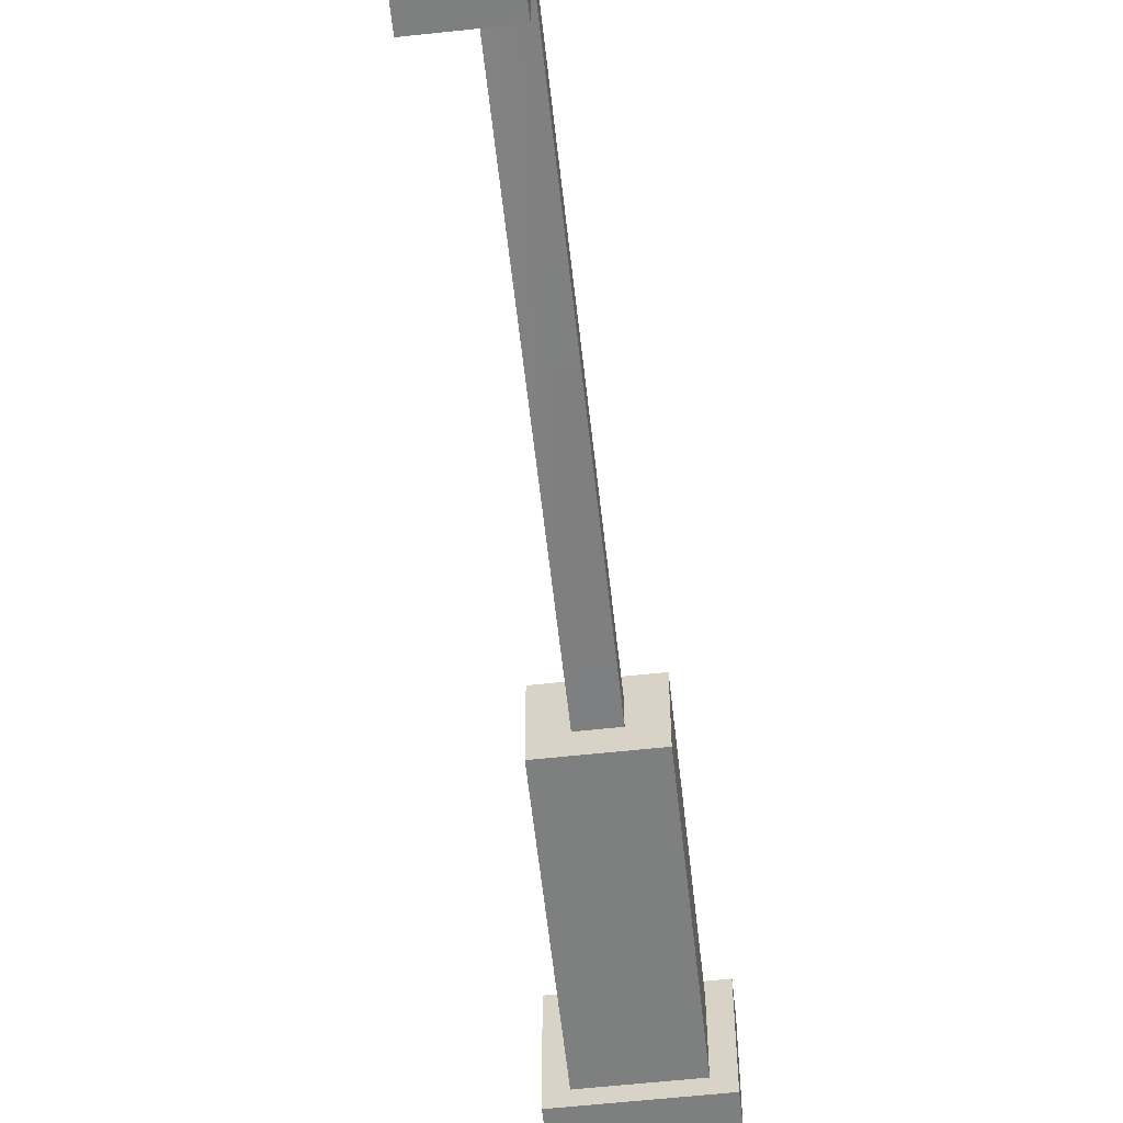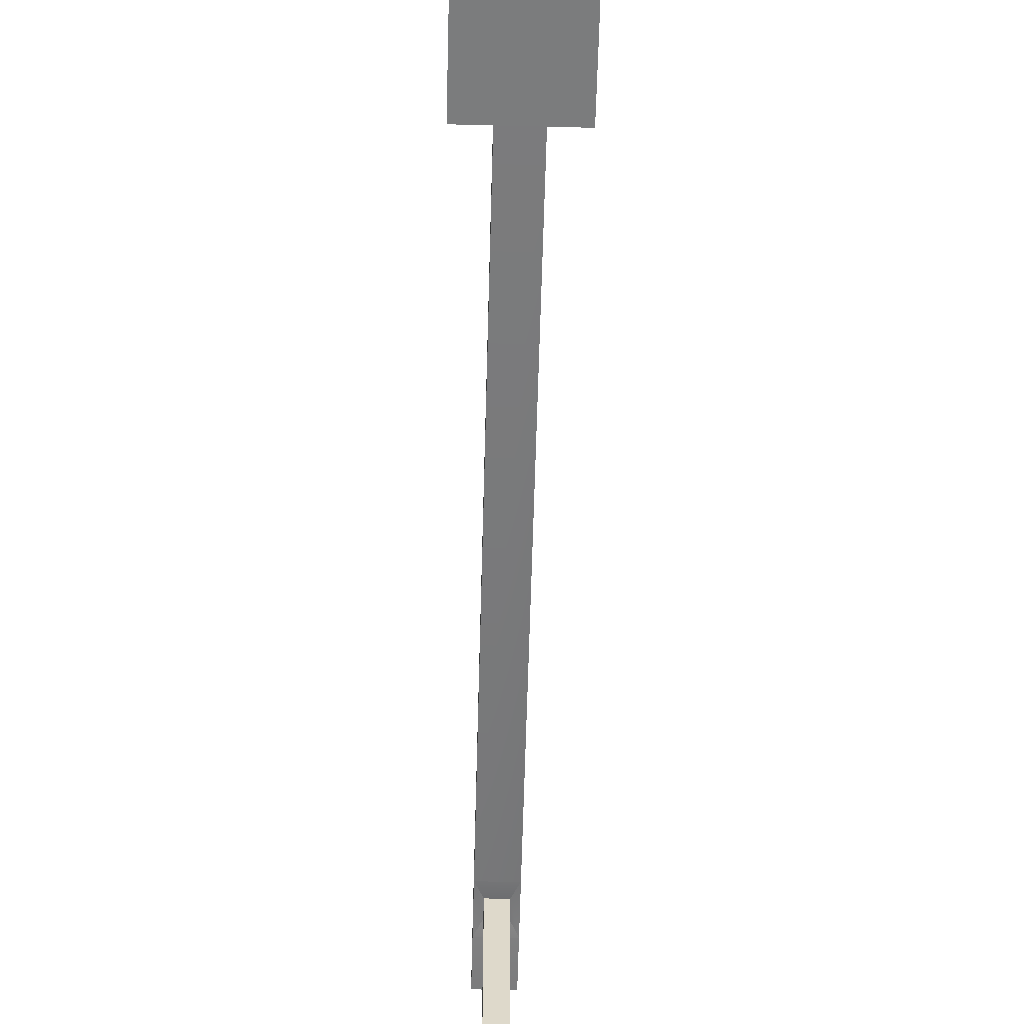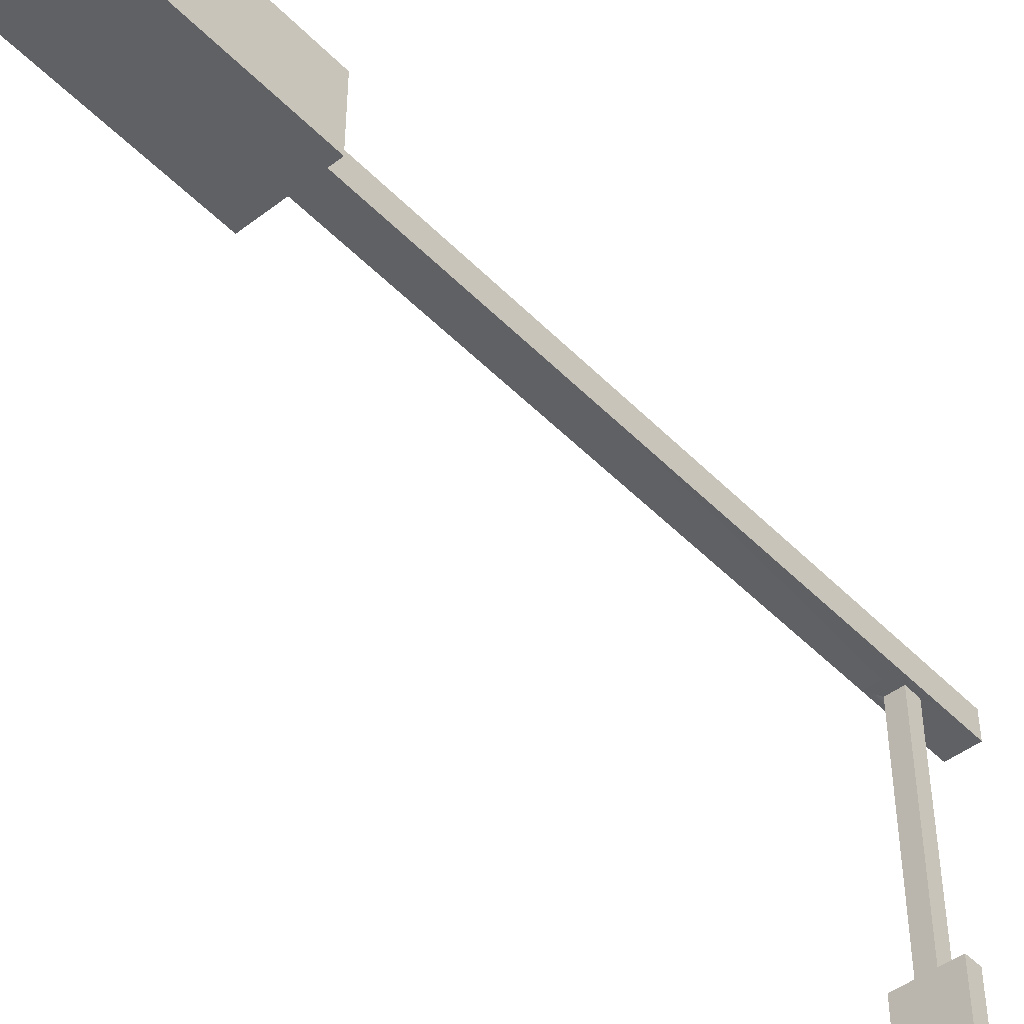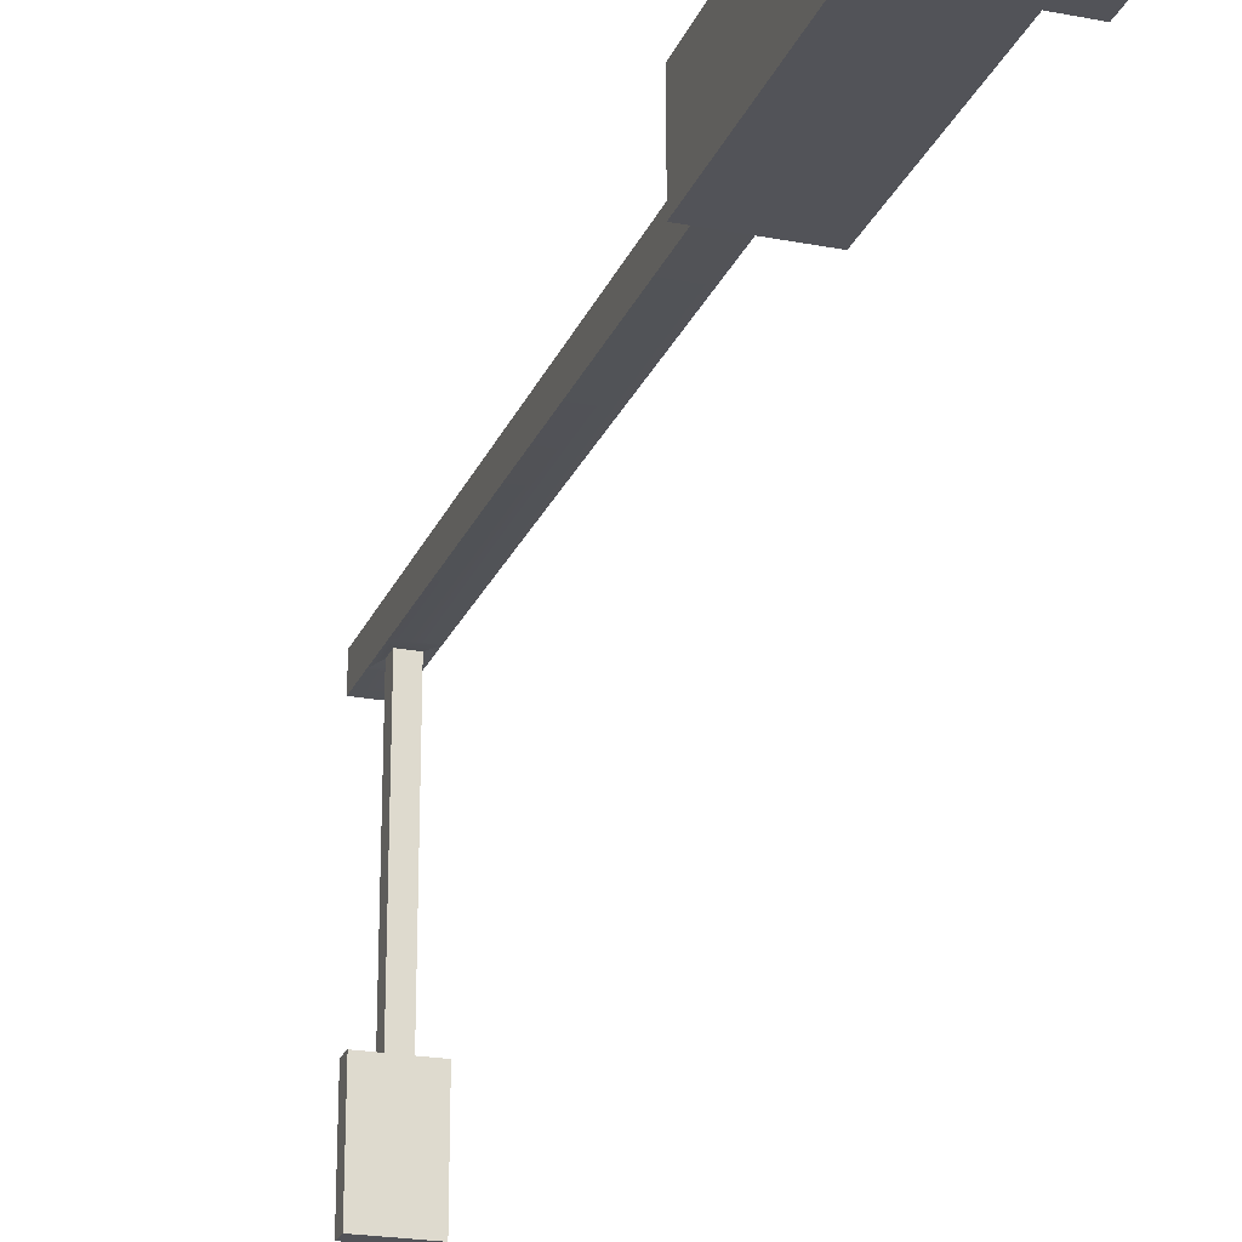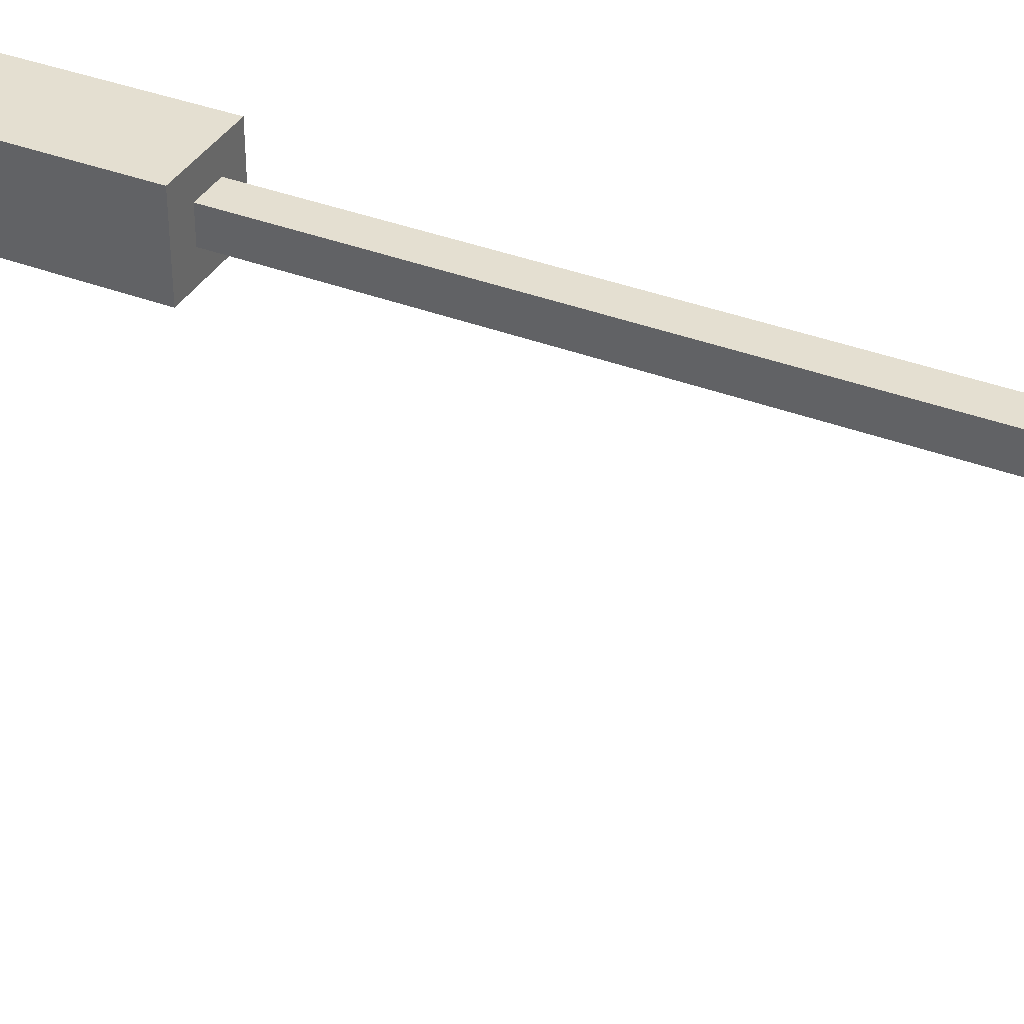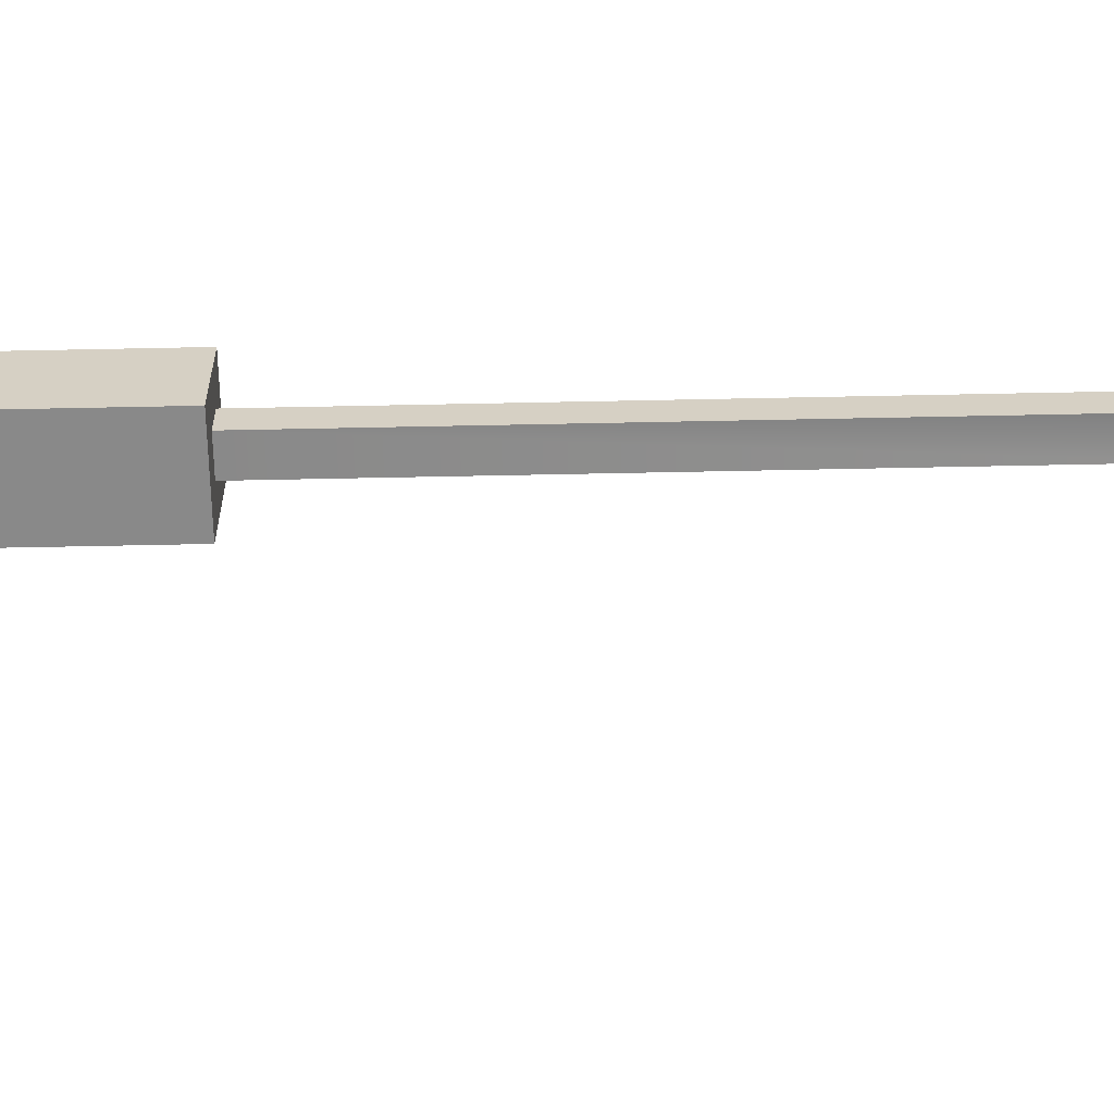
<metadata>
{"format":"obj","ext":"obj","renderer":"f3d","projection":"perspective","resolution":1024,"background":"white","views":[{"elev":-59.6,"azim":-173.7,"up":"+Z"},{"elev":-58.6,"azim":-1.5,"up":"+Z"},{"elev":-46.7,"azim":41.1,"up":"+Z"},{"elev":-22.7,"azim":-18.3,"up":"+Z"},{"elev":36.7,"azim":116.6,"up":"+Z"},{"elev":-63.2,"azim":91.2,"up":"+Z"}]}
</metadata>
<code>
v -0.3939 0.2562 1.751
v -0.3939 2.489 1.751
v 0.3939 2.489 1.751
v 0.3939 0.2562 1.751
v -0.1445 8.55 1.514
v -0.1445 8.55 1.241
v 0.1445 8.55 1.241
v 0.1445 8.55 1.514
v -0.3939 2.489 1.005
v -0.3939 0.2562 1.005
v 0.3939 0.2562 1.005
v 0.3939 2.489 1.005
v 0.3939 0.2562 1.751
v 0.3939 2.489 1.751
v 0.3939 2.489 1.005
v 0.3939 0.2562 1.005
v -0.3939 0.2562 1.005
v -0.3939 2.489 1.005
v -0.3939 2.489 1.751
v -0.3939 0.2562 1.751
v -0.3939 2.489 1.751
v -0.1445 2.489 1.514
v 0.1445 2.489 1.514
v 0.3939 2.489 1.751
v 0.1445 2.489 1.241
v 0.3939 2.489 1.005
v -0.1445 2.489 1.241
v -0.3939 2.489 1.005
v -0.1445 2.489 1.514
v -0.1445 7.698 1.514
v 0.1445 7.698 1.514
v 0.1445 2.489 1.514
v 0.1445 8.135 1.514
v -0.1445 8.135 1.514
v 0.1445 8.55 1.514
v -0.1445 8.55 1.514
v 0.1445 2.489 1.514
v 0.1445 7.698 1.514
v 0.1445 7.698 1.241
v 0.1445 2.489 1.241
v 0.1445 8.135 1.241
v 0.1445 8.135 1.514
v 0.1445 8.55 1.241
v 0.1445 8.55 1.514
v 0.1445 2.489 1.241
v 0.1445 7.698 1.241
v -0.1445 7.698 1.241
v -0.1445 2.489 1.241
v 0.1445 8.135 1.241
v 0.08066 7.838 1.251
v 0.08066 7.996 1.251
v 0.1445 8.55 1.241
v -0.1445 8.55 1.241
v -0.1445 8.135 1.241
v -0.08066 7.996 1.251
v -0.08066 7.838 1.251
v -0.1445 2.489 1.241
v -0.1445 7.698 1.241
v -0.1445 7.698 1.514
v -0.1445 2.489 1.514
v -0.1445 8.135 1.514
v -0.1445 8.135 1.241
v -0.1445 8.55 1.514
v -0.1445 8.55 1.241
v -0.1445 8.135 1.241
v -0.08066 7.996 1.251
v 0.08066 7.996 1.251
v 0.1445 8.135 1.241
v 0.1445 7.698 1.241
v 0.08066 7.838 1.251
v -0.08066 7.838 1.251
v -0.1445 7.698 1.241
v -0.08066 7.996 1.251
v -0.08066 7.996 -0.9573
v 0.08066 7.996 -0.9573
v 0.08066 7.996 1.251
v 0.08066 7.996 -1.903
v -0.08066 7.996 -1.903
v 0.2709 7.996 -0.9573
v 0.2709 7.996 -1.903
v -0.2709 7.996 -1.903
v -0.2709 7.996 -0.9573
v 0.08066 7.996 1.251
v 0.08066 7.996 -0.9573
v 0.08066 7.838 -0.9573
v 0.08066 7.838 1.251
v -0.08066 7.838 1.251
v -0.08066 7.838 -0.9573
v -0.08066 7.996 -0.9573
v -0.08066 7.996 1.251
v 0.08066 7.838 1.251
v 0.08066 7.838 -0.9573
v -0.08066 7.838 -0.9573
v -0.08066 7.838 1.251
v -0.08066 7.838 -1.903
v 0.08066 7.838 -1.903
v 0.2709 7.838 -1.903
v 0.2709 7.838 -0.9573
v -0.2709 7.838 -0.9573
v -0.2709 7.838 -1.903
v 0.2709 7.996 -0.9573
v 0.2709 7.996 -1.903
v 0.2709 7.838 -1.903
v 0.2709 7.838 -0.9573
v -0.2709 7.838 -0.9573
v -0.2709 7.838 -1.903
v -0.2709 7.996 -1.903
v -0.2709 7.996 -0.9573
v 0.08066 7.996 -0.9573
v 0.2709 7.996 -0.9573
v 0.2709 7.838 -0.9573
v 0.08066 7.838 -0.9573
v 0.08066 7.838 -1.903
v 0.2709 7.838 -1.903
v 0.2709 7.996 -1.903
v 0.08066 7.996 -1.903
v -0.08066 7.838 -1.903
v -0.08066 7.996 -1.903
v -0.2709 7.838 -1.903
v -0.2709 7.996 -1.903
v -0.08066 7.838 -0.9573
v -0.2709 7.838 -0.9573
v -0.2709 7.996 -0.9573
v -0.08066 7.996 -0.9573
v -0.5549 0.2562 0.8523
v -0.5549 -0.002672 0.8523
v 0.5549 -0.002672 0.8523
v 0.5549 0.2562 0.8523
v 0.5549 0.2562 0.8523
v 0.5549 -0.002672 0.8523
v 0.5549 -0.002672 1.903
v 0.5549 0.2562 1.903
v 0.5549 0.2562 1.903
v 0.5549 -0.002672 1.903
v -0.5549 -0.002672 1.903
v -0.5549 0.2562 1.903
v -0.5549 0.2562 1.903
v -0.5549 -0.002672 1.903
v -0.5549 -0.002672 0.8523
v -0.5549 0.2562 0.8523
v -0.3939 0.2562 1.005
v -0.5549 0.2562 0.8523
v 0.5549 0.2562 0.8523
v 0.3939 0.2562 1.005
v 0.5549 0.2562 1.903
v 0.3939 0.2562 1.751
v -0.5549 0.2562 1.903
v -0.3939 0.2562 1.751
g lamp_mesh_3981_83
f 1 3 2
f 1 4 3
f 5 7 6
f 5 8 7
f 9 11 10
f 9 12 11
f 13 15 14
f 13 16 15
f 17 19 18
f 17 20 19
f 21 23 22
f 21 24 23
f 24 25 23
f 24 26 25
f 26 27 25
f 26 28 27
f 28 22 27
f 28 21 22
f 29 31 30
f 29 32 31
f 30 31 33
f 30 33 34
f 34 33 35
f 34 35 36
f 37 39 38
f 37 40 39
f 38 39 41
f 38 41 42
f 42 41 43
f 42 43 44
f 45 47 46
f 45 48 47
f 49 46 50
f 49 50 51
f 49 53 52
f 49 54 53
f 47 54 55
f 47 55 56
f 57 59 58
f 57 60 59
f 58 59 61
f 58 61 62
f 62 61 63
f 62 63 64
f 65 67 66
f 65 68 67
f 69 71 70
f 69 72 71
f 73 75 74
f 73 76 75
f 74 75 77
f 74 77 78
f 77 75 79
f 77 79 80
f 74 78 81
f 74 81 82
f 83 85 84
f 83 86 85
f 87 89 88
f 87 90 89
f 91 93 92
f 91 94 93
f 92 93 95
f 92 95 96
f 92 96 97
f 92 97 98
f 95 93 99
f 95 99 100
f 101 103 102
f 101 104 103
f 105 107 106
f 105 108 107
f 109 111 110
f 109 112 111
f 113 115 114
f 113 116 115
f 117 116 113
f 117 118 116
f 118 117 119
f 118 119 120
f 121 123 122
f 121 124 123
f 125 127 126
f 125 128 127
f 129 131 130
f 129 132 131
f 133 135 134
f 133 136 135
f 137 139 138
f 137 140 139
f 141 143 142
f 141 144 143
f 144 145 143
f 144 146 145
f 146 147 145
f 146 148 147
f 148 142 147
f 148 141 142

</code>
